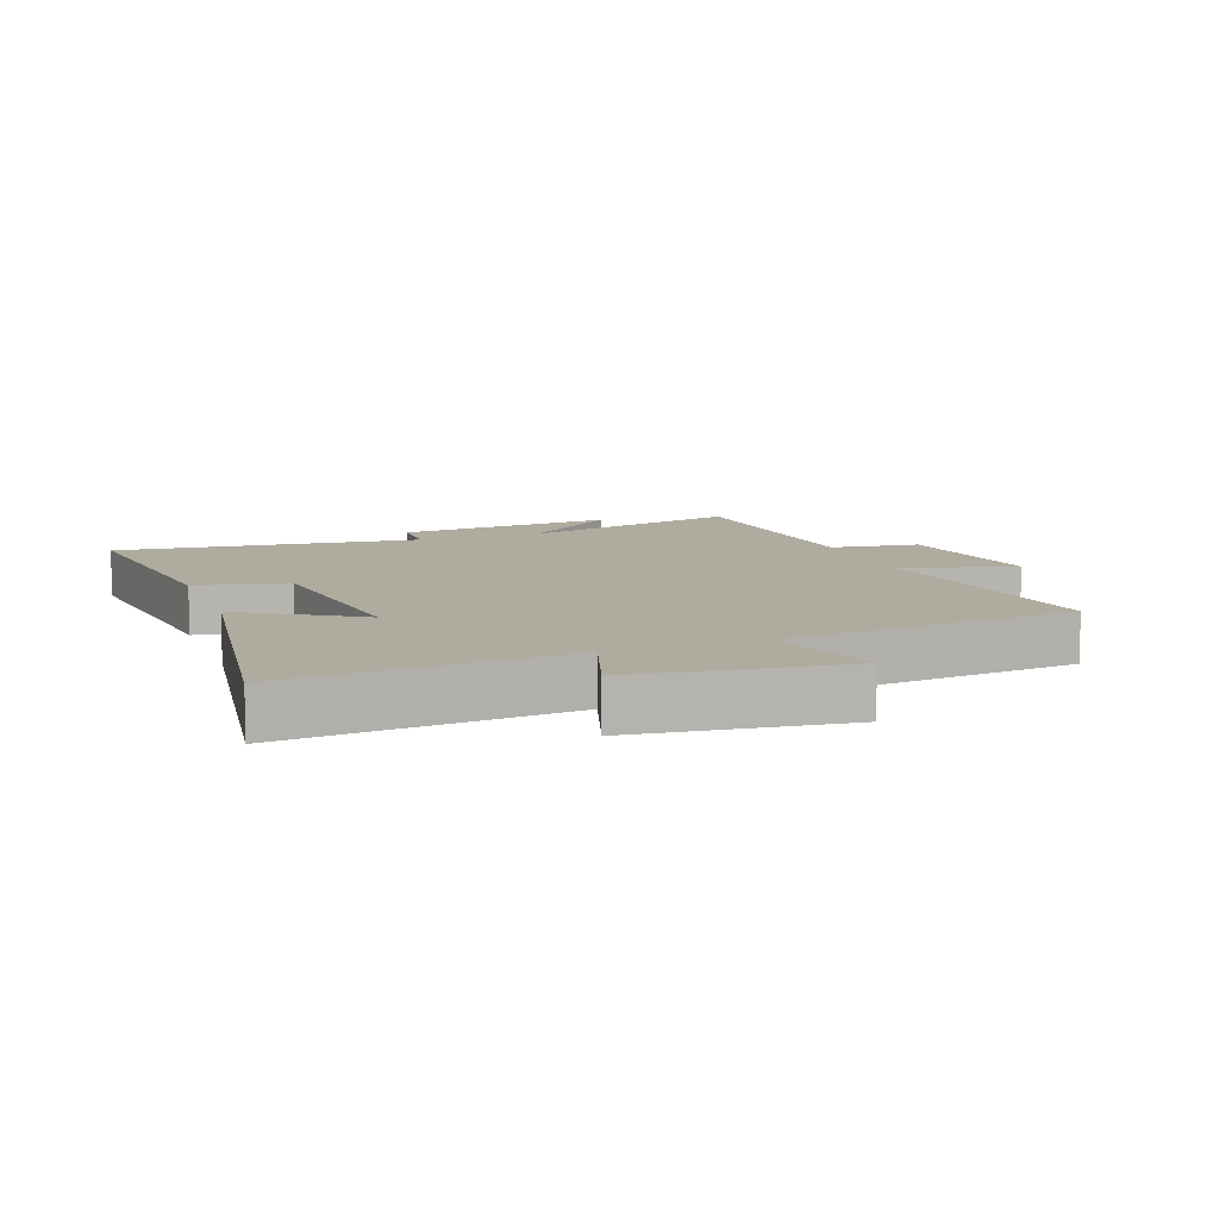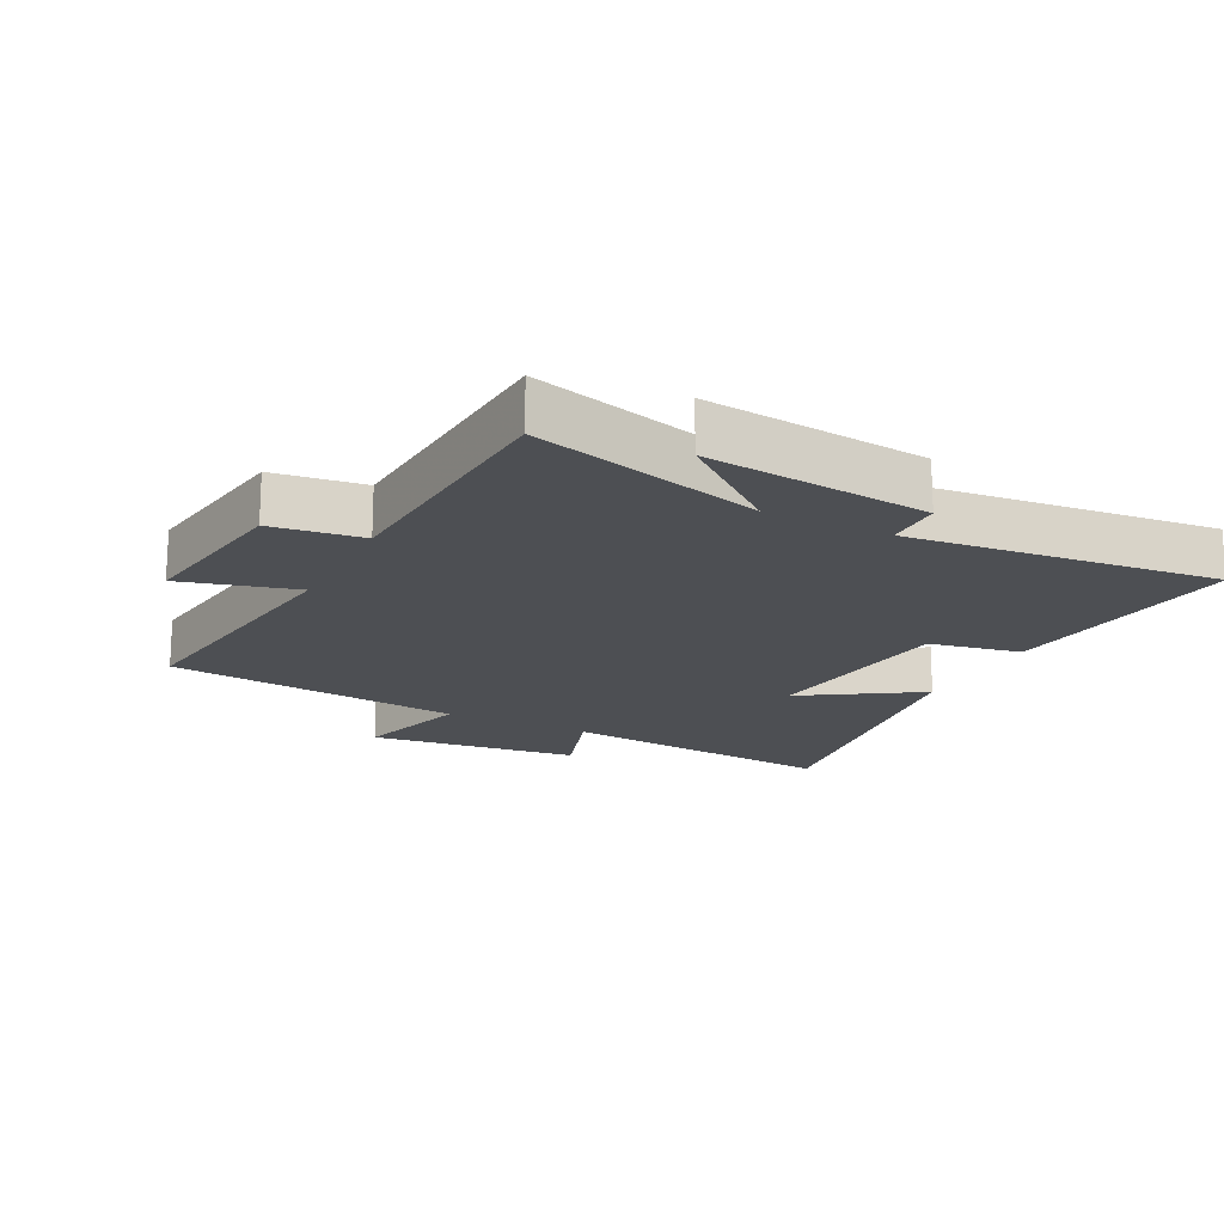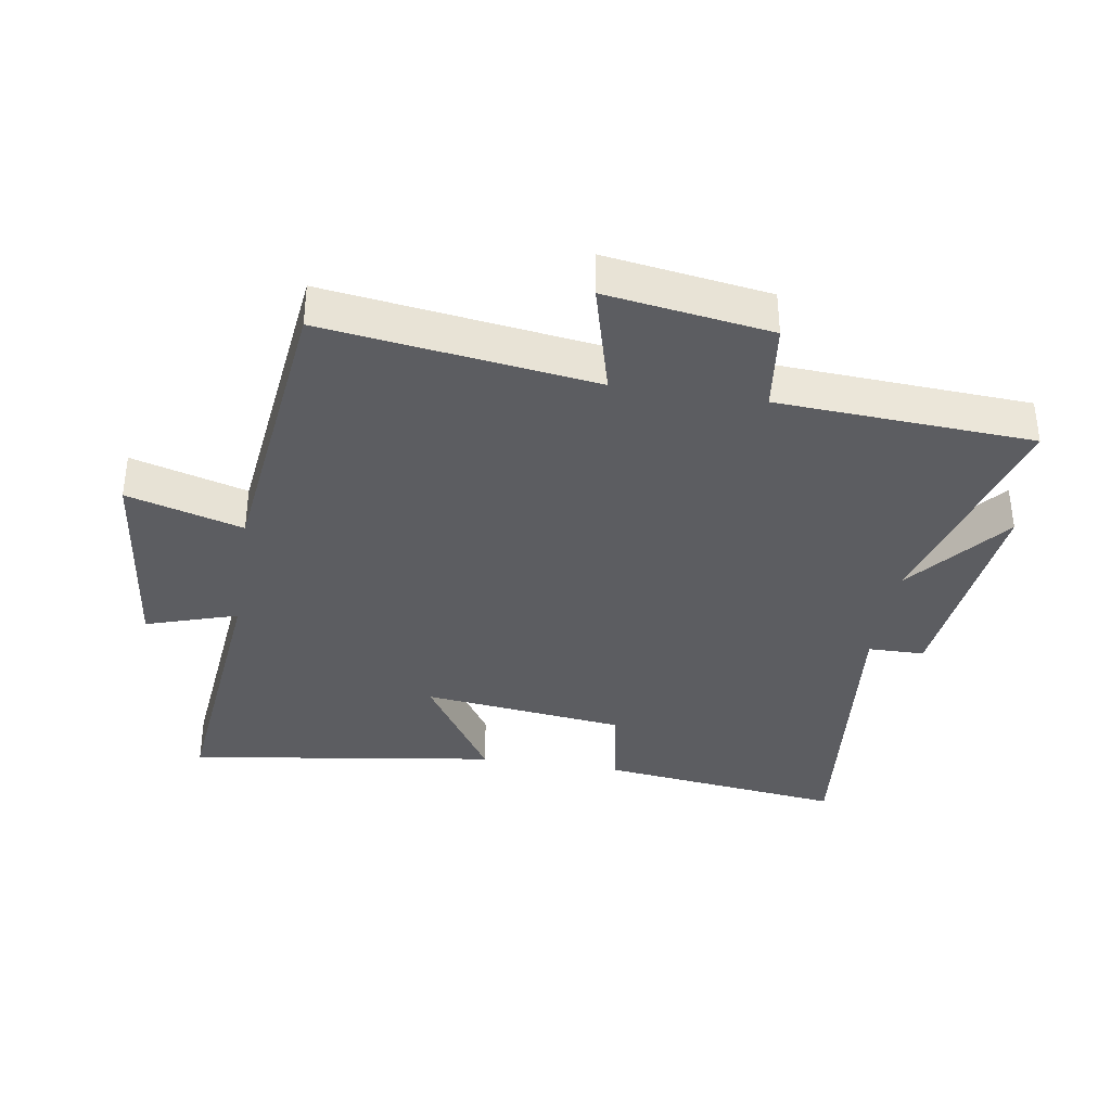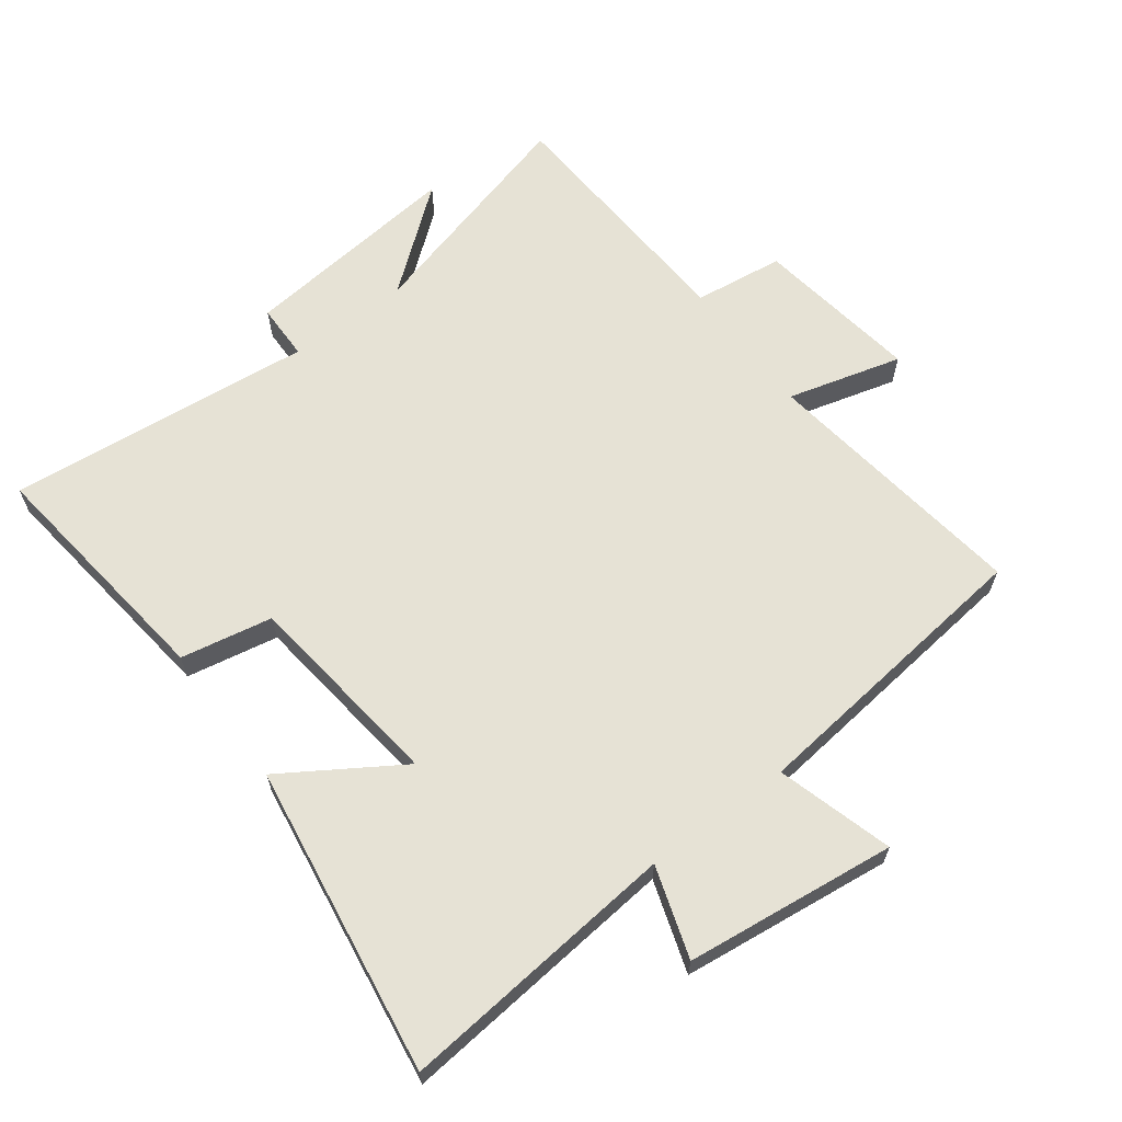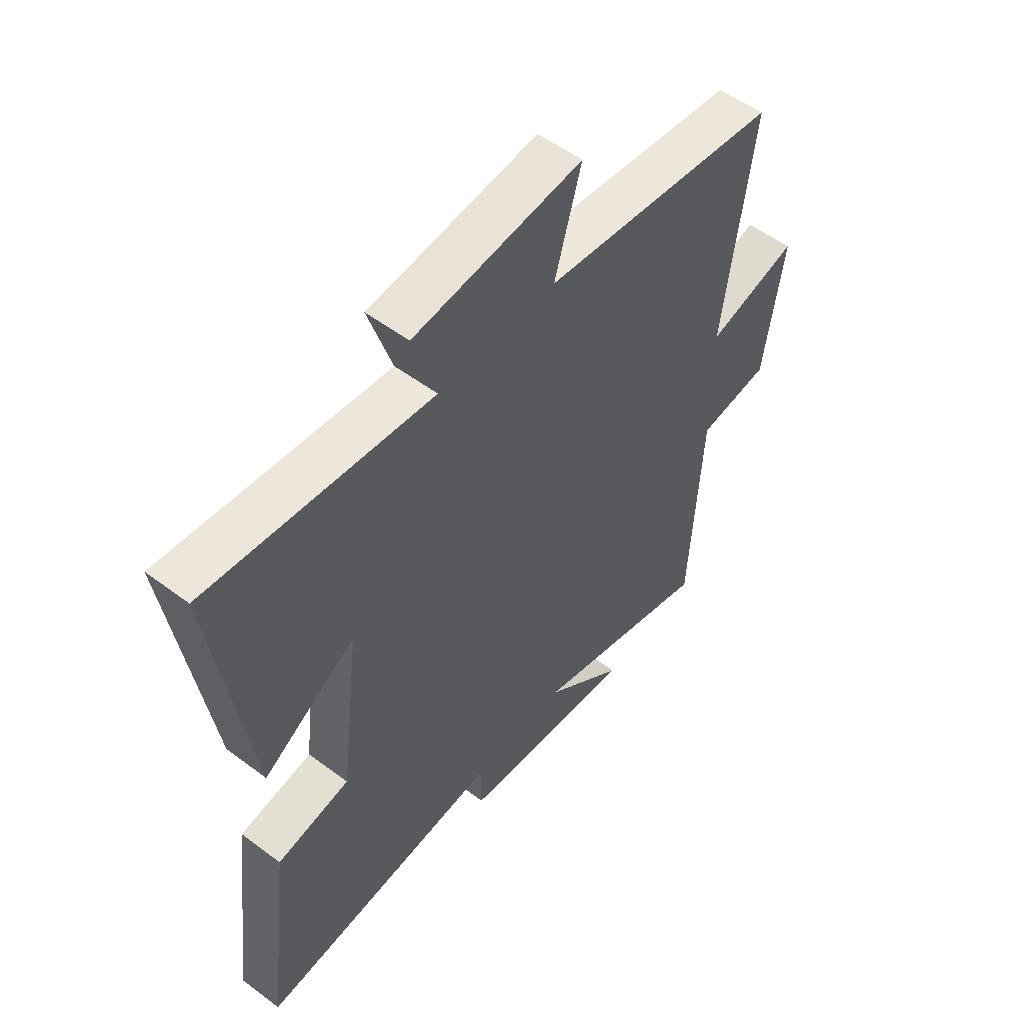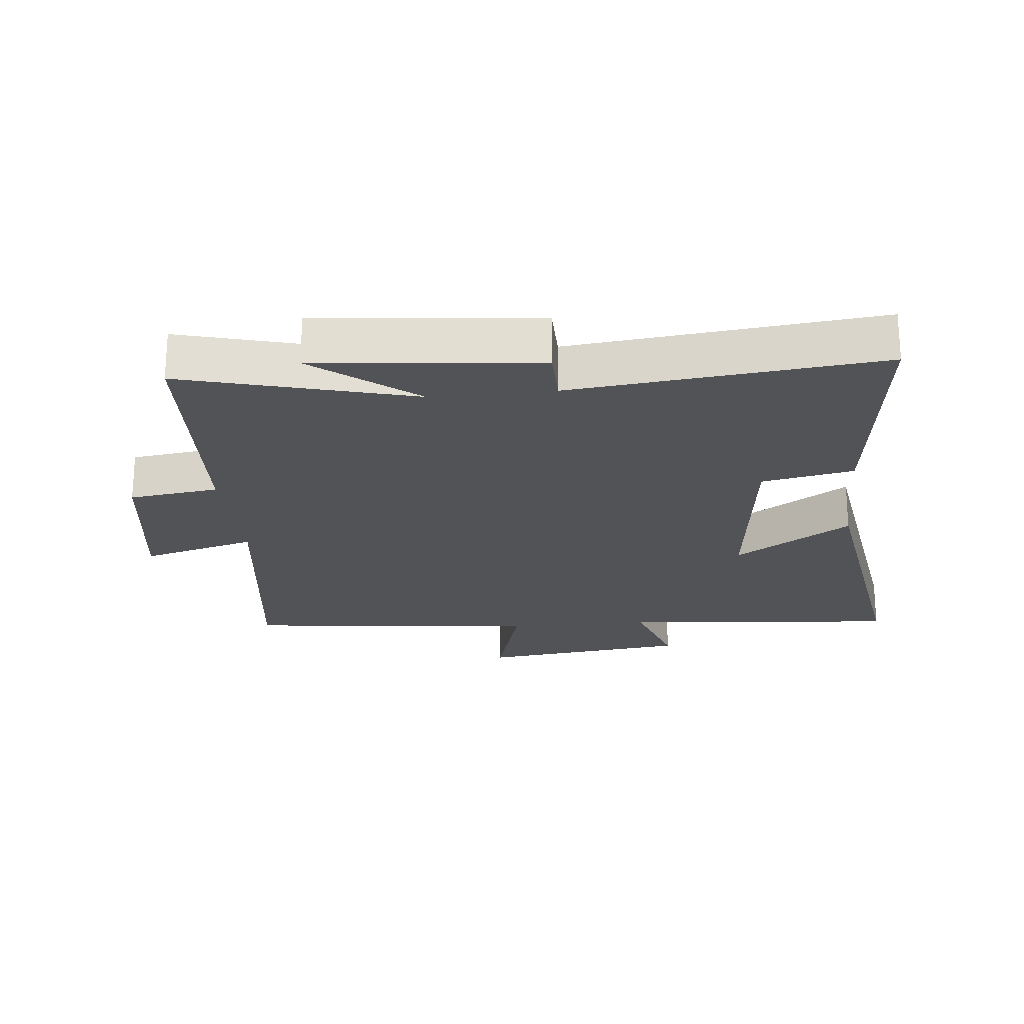
<metadata>
{"format":"obj","ext":"obj","renderer":"f3d","projection":"perspective","resolution":1024,"background":"white","views":[{"elev":9.6,"azim":-20.1,"up":"+Y"},{"elev":-17.9,"azim":153.2,"up":"+Y"},{"elev":-36.4,"azim":80.9,"up":"+Y"},{"elev":64.0,"azim":-36.7,"up":"+Y"},{"elev":53.6,"azim":-51.3,"up":"+Z"},{"elev":-22.4,"azim":-173.9,"up":"+Y"}]}
</metadata>
<code>
v 0.477 0.07 -0.598
v 0.121 0.07 -0.5
v 0.278 0.07 -0.626
v -0.068 0.07 -0.588
v -0.069 0.07 -0.5
v -0.547 0.07 -0.549
v -0.5 0.07 -0.167
v -0.357 0.07 -0.14
v -0.319 0.07 0.176
v -0.5 0.07 0.061
v -0.571 0.07 0.544
v -0.135 0.07 0.5
v -0.181 0.07 0.642
v 0.147 0.07 0.68
v 0.095 0.07 0.5
v 0.557 0.07 0.446
v 0.5 0.07 0.026
v 0.678 0.07 0.074
v 0.64 0.07 -0.182
v 0.5 0.07 -0.2
v 0.477 0 -0.598
v 0.121 0 -0.5
v 0.278 0 -0.626
v -0.068 0 -0.588
v -0.069 0 -0.5
v -0.547 0 -0.549
v -0.5 0 -0.167
v -0.357 0 -0.14
v -0.319 0 0.176
v -0.5 0 0.061
v -0.571 0 0.544
v -0.135 0 0.5
v -0.181 0 0.642
v 0.147 0 0.68
v 0.095 0 0.5
v 0.557 0 0.446
v 0.5 0 0.026
v 0.678 0 0.074
v 0.64 0 -0.182
v 0.5 0 -0.2
f 17 18 19 20
f 17 20 1 2
f 15 16 17 2
f 12 13 14 15
f 12 15 2
f 9 10 11 12
f 8 9 12 2
f 5 6 7 8
f 5 8 2 3
f 3 4 5
f 40 39 38 37
f 22 21 40 37
f 22 37 36 35
f 35 34 33 32
f 22 35 32
f 32 31 30 29
f 22 32 29 28
f 28 27 26 25
f 23 22 28 25
f 25 24 23
f 1 21 22 2
f 2 22 23 3
f 3 23 24 4
f 4 24 25 5
f 5 25 26 6
f 6 26 27 7
f 7 27 28 8
f 8 28 29 9
f 9 29 30 10
f 10 30 31 11
f 11 31 32 12
f 12 32 33 13
f 13 33 34 14
f 14 34 35 15
f 15 35 36 16
f 16 36 37 17
f 17 37 38 18
f 18 38 39 19
f 19 39 40 20
f 20 40 21 1

</code>
